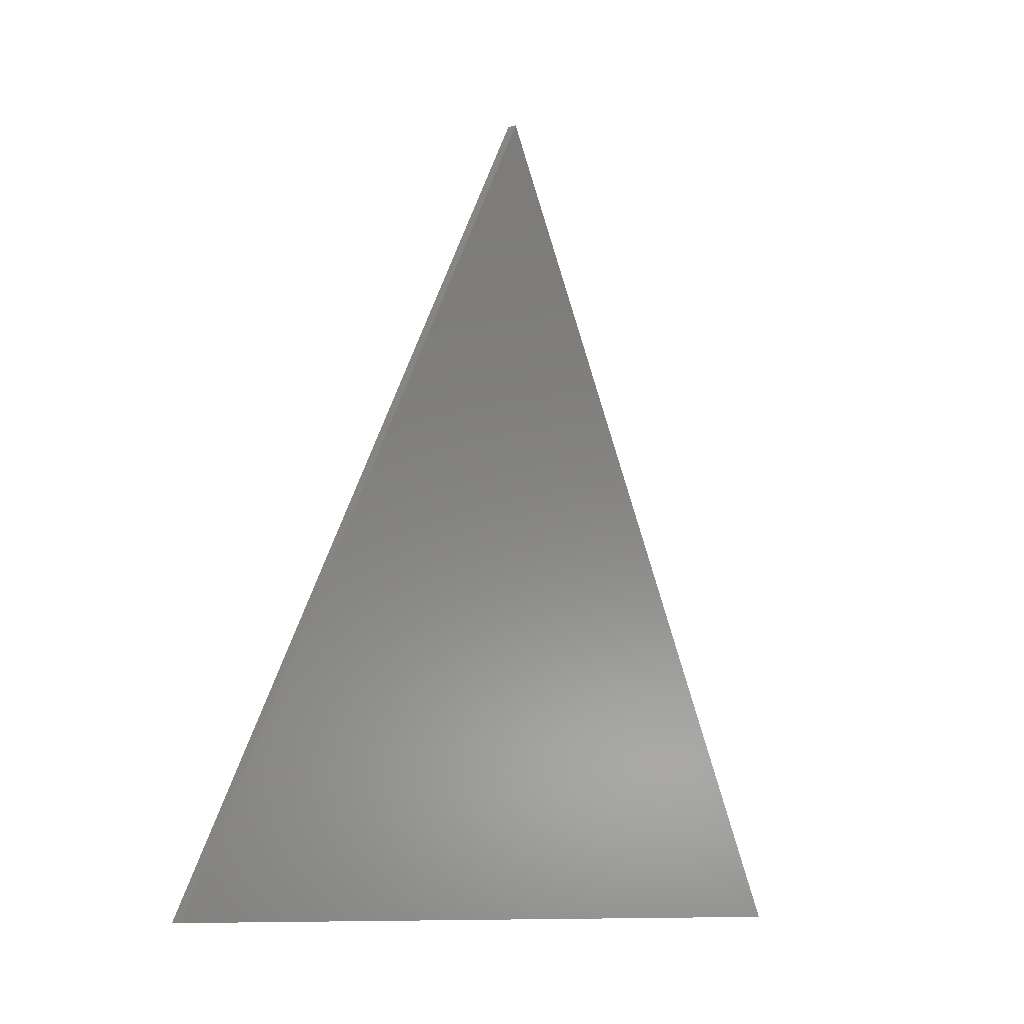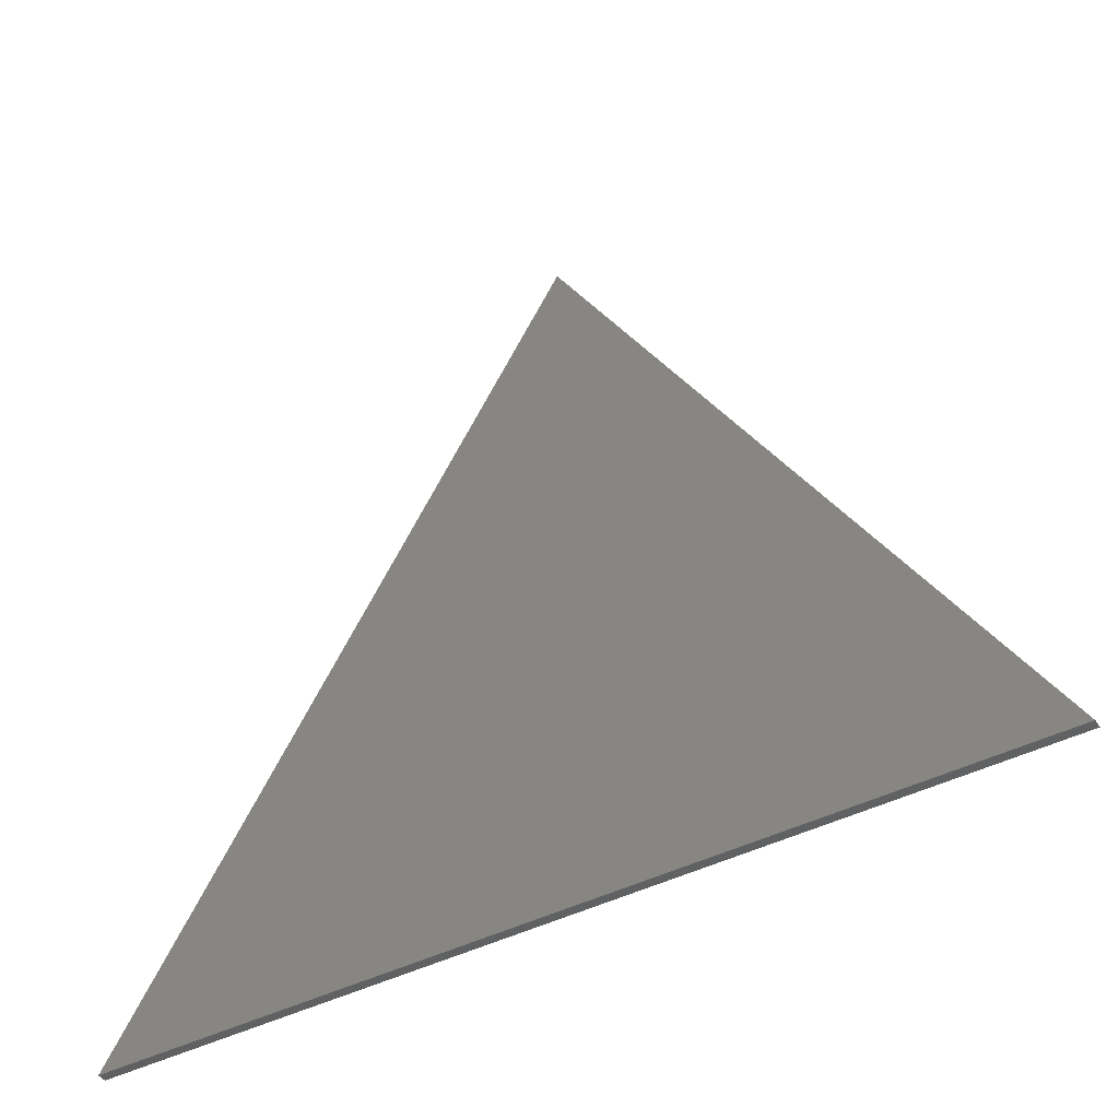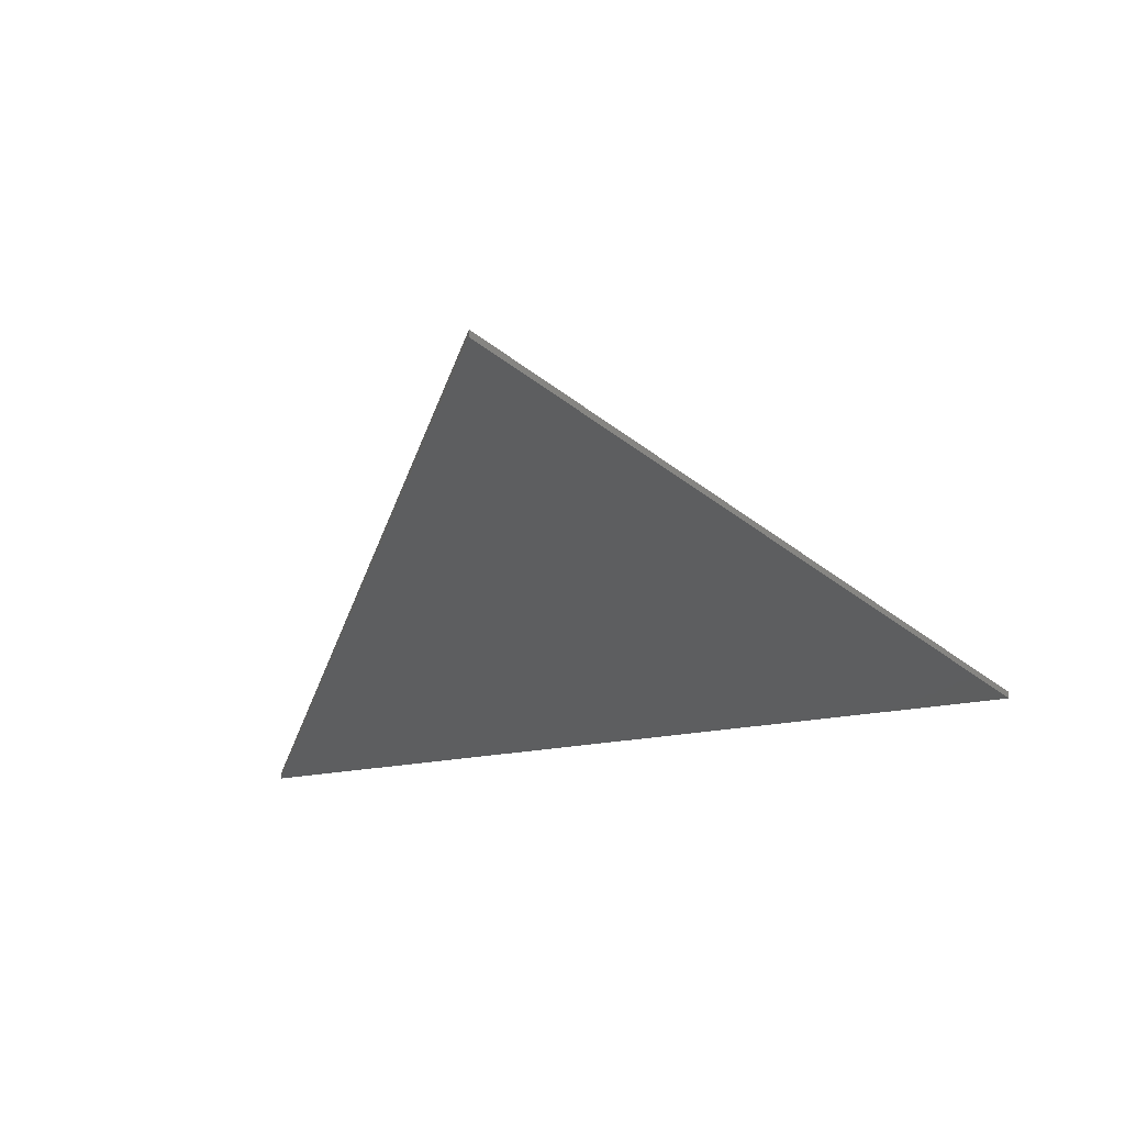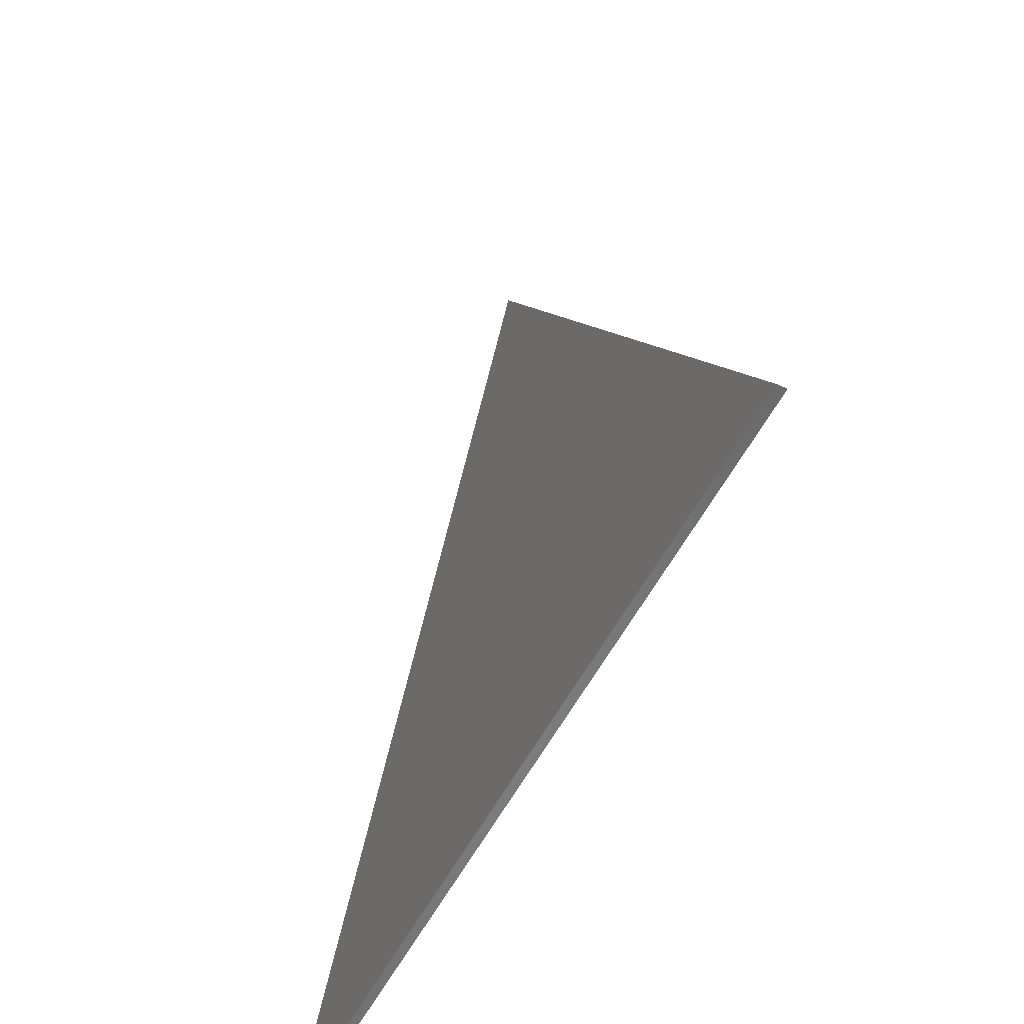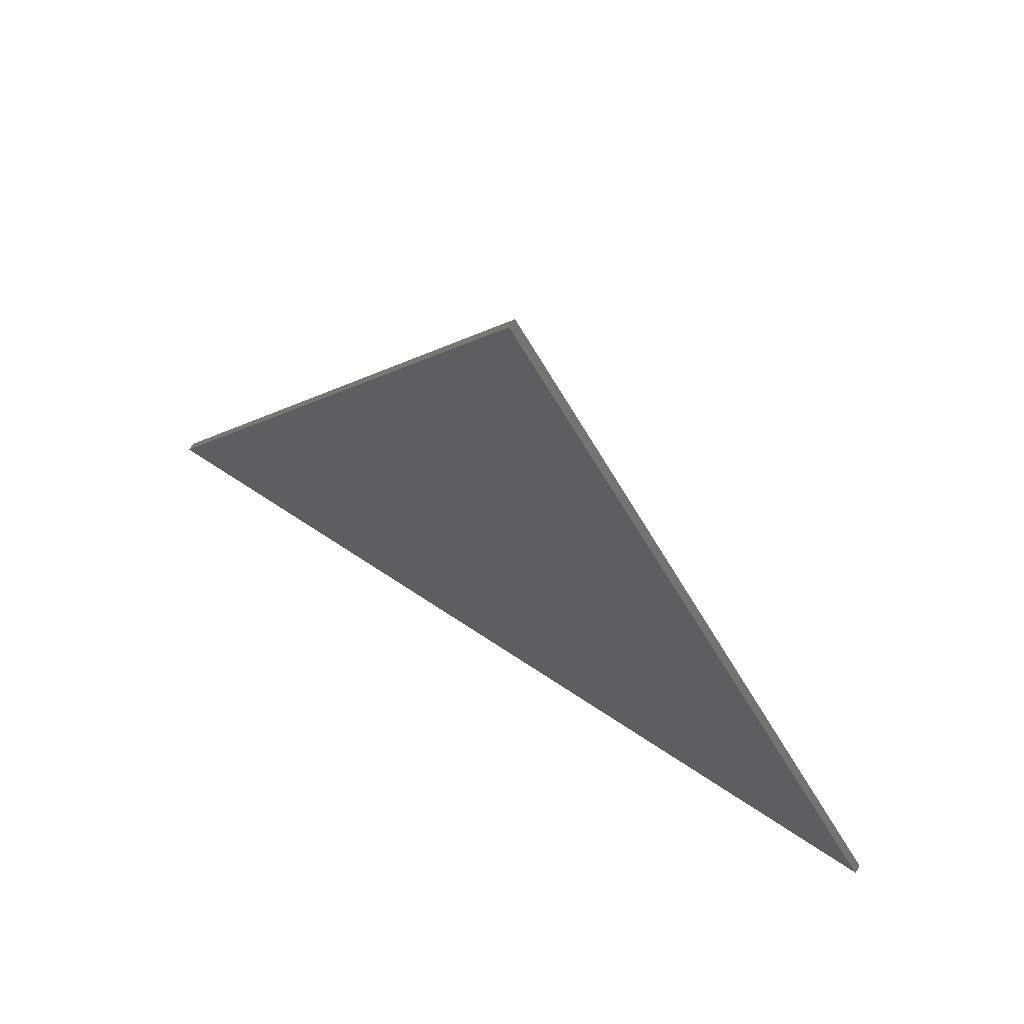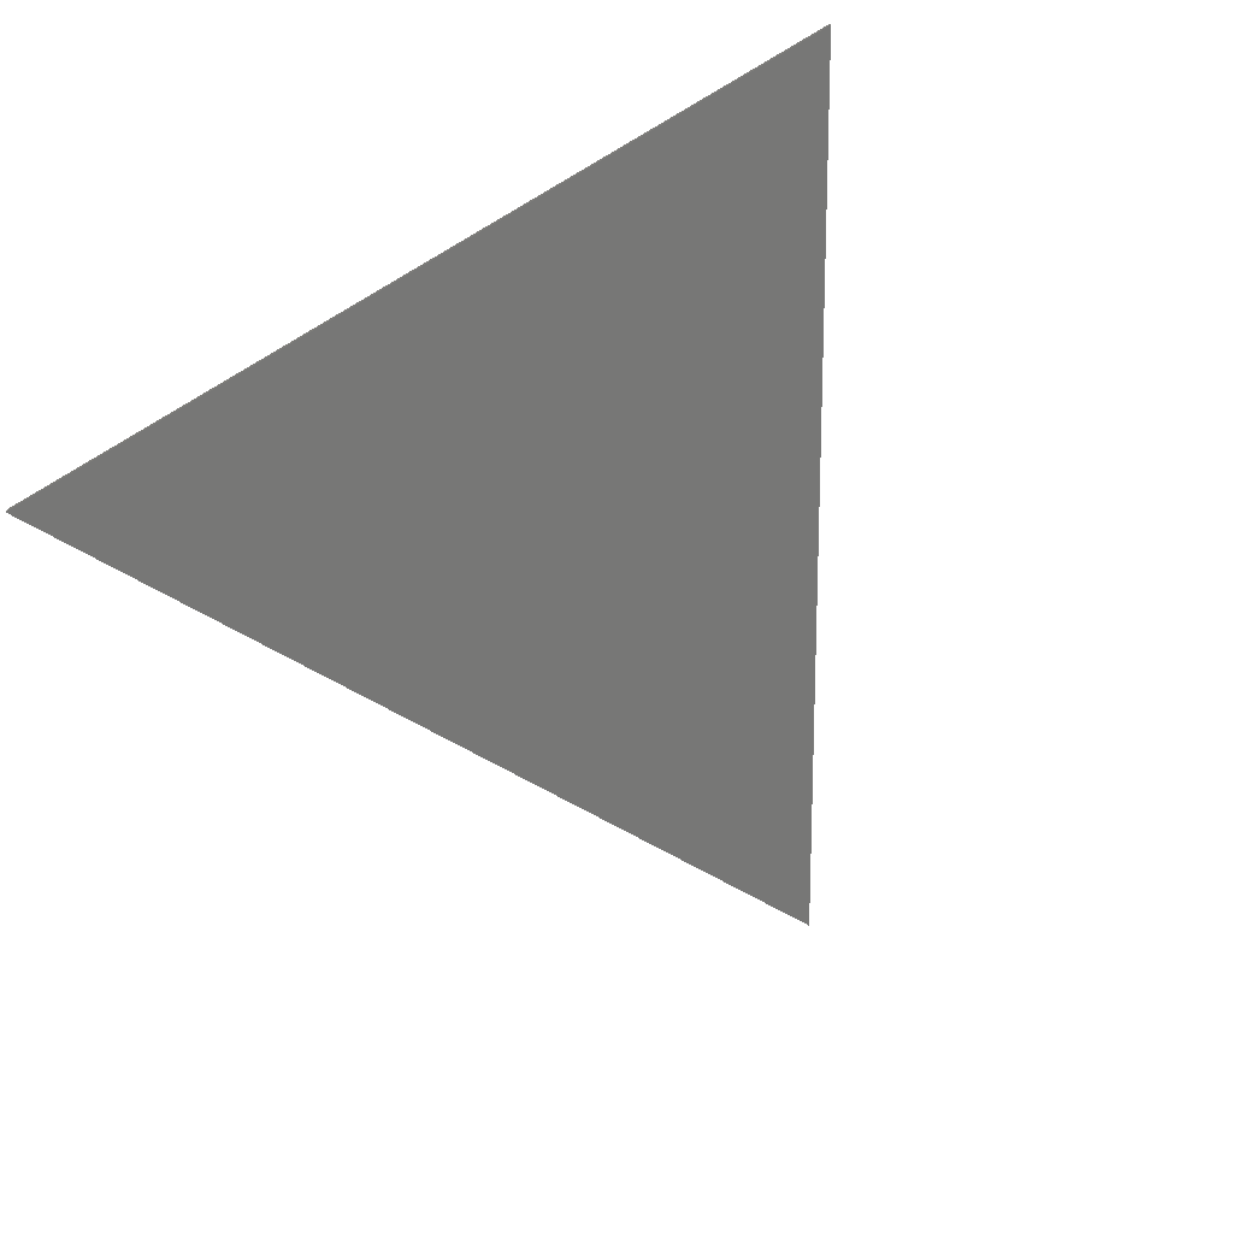
<metadata>
{"format":"stl","ext":"stl","renderer":"f3d","projection":"perspective","resolution":1024,"background":"white","views":[{"elev":-9.3,"azim":126.3,"up":"+Y"},{"elev":-44.4,"azim":-149.4,"up":"+Y"},{"elev":-33.8,"azim":-167.2,"up":"+Z"},{"elev":-53.5,"azim":-116.3,"up":"+Y"},{"elev":66.6,"azim":-146.0,"up":"+Y"},{"elev":-69.5,"azim":30.4,"up":"+Z"}]}
</metadata>
<code>
# stl→obj: 6 verts, 8 faces
v 0 1.732 0.01
v 1 0 0.01
v -1 0 0.01
v 1 0 -0.01
v -1 0 -0.01
v 0 1.732 -0.01
f 1 2 3
f 4 3 2
f 3 4 5
f 4 1 6
f 1 4 2
f 3 6 1
f 6 3 5
f 5 4 6

</code>
